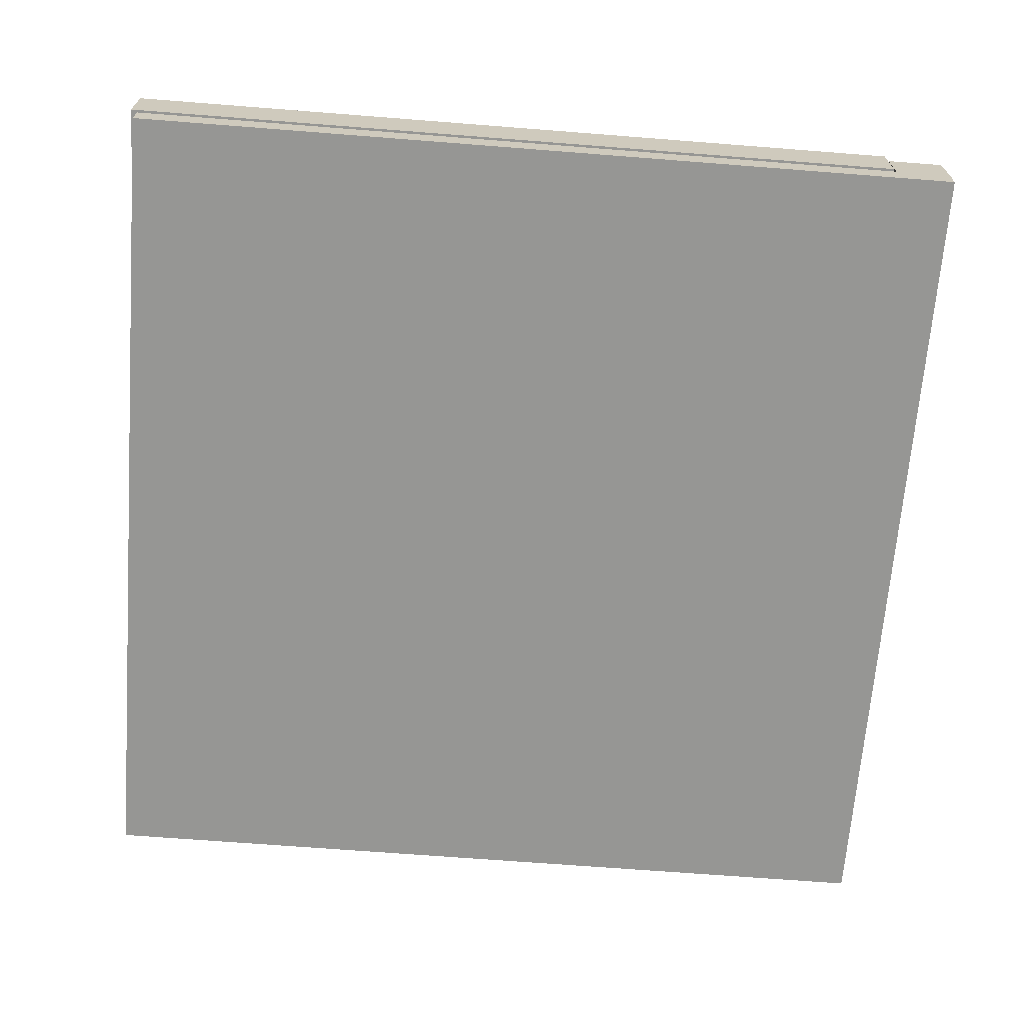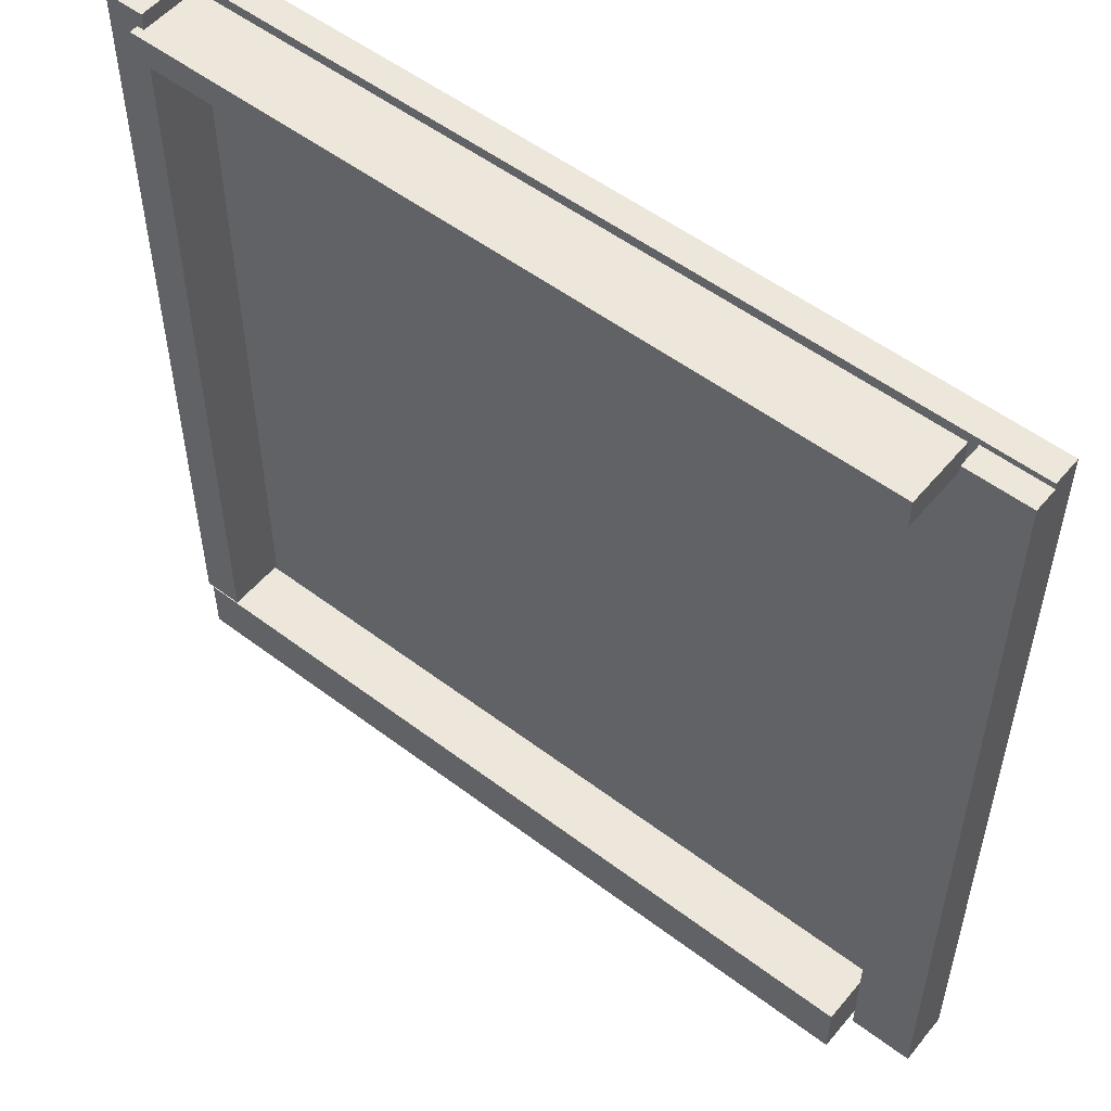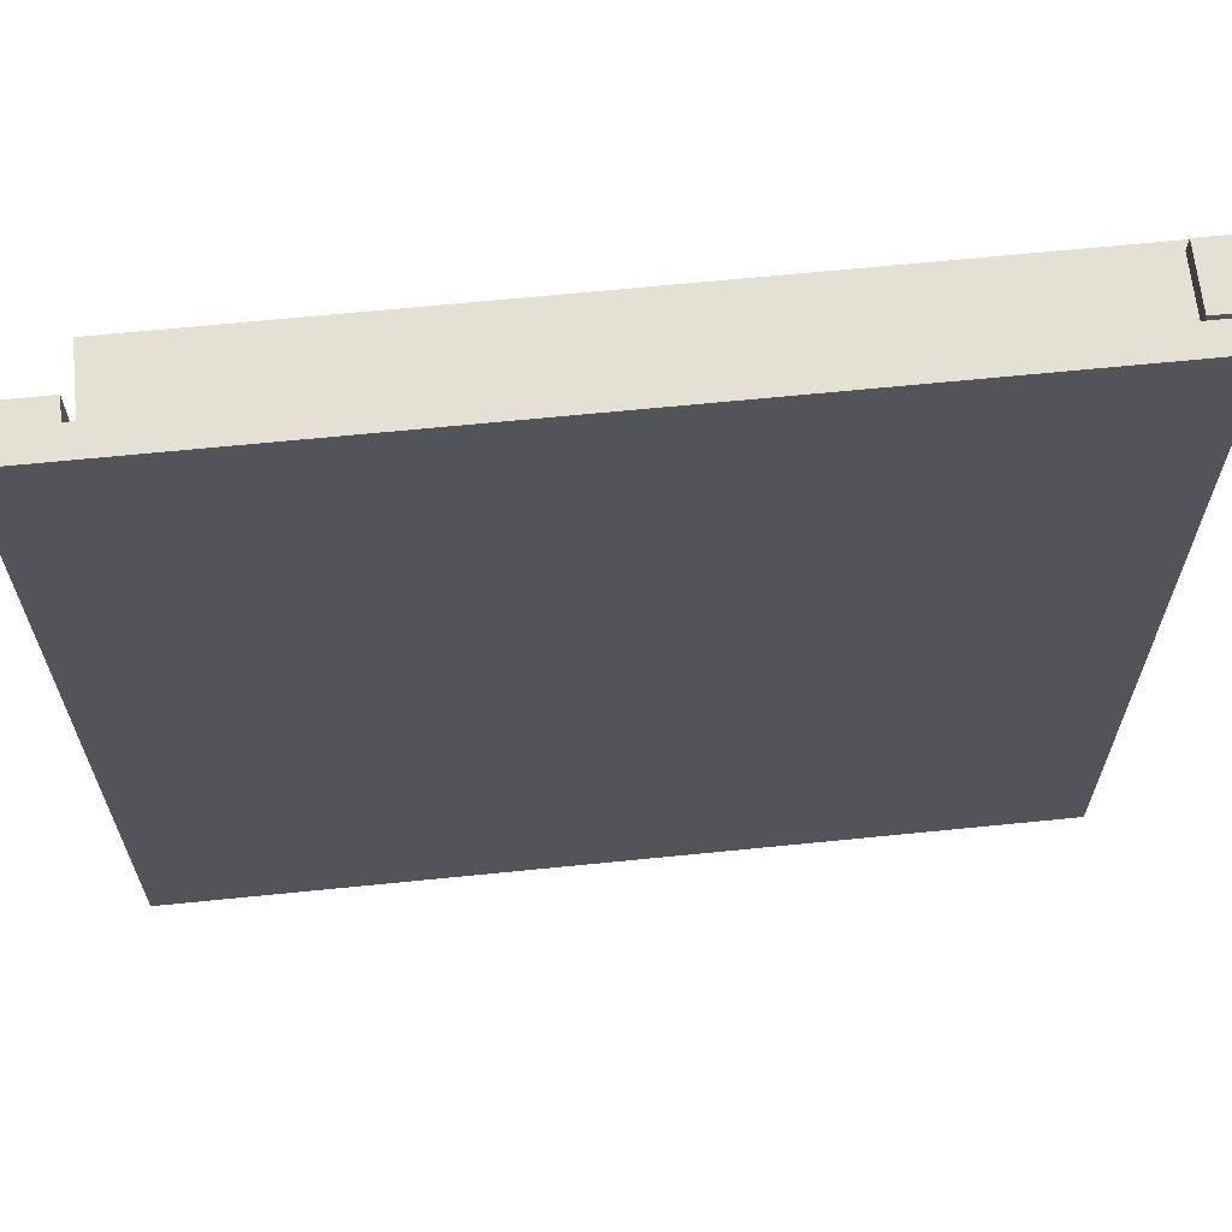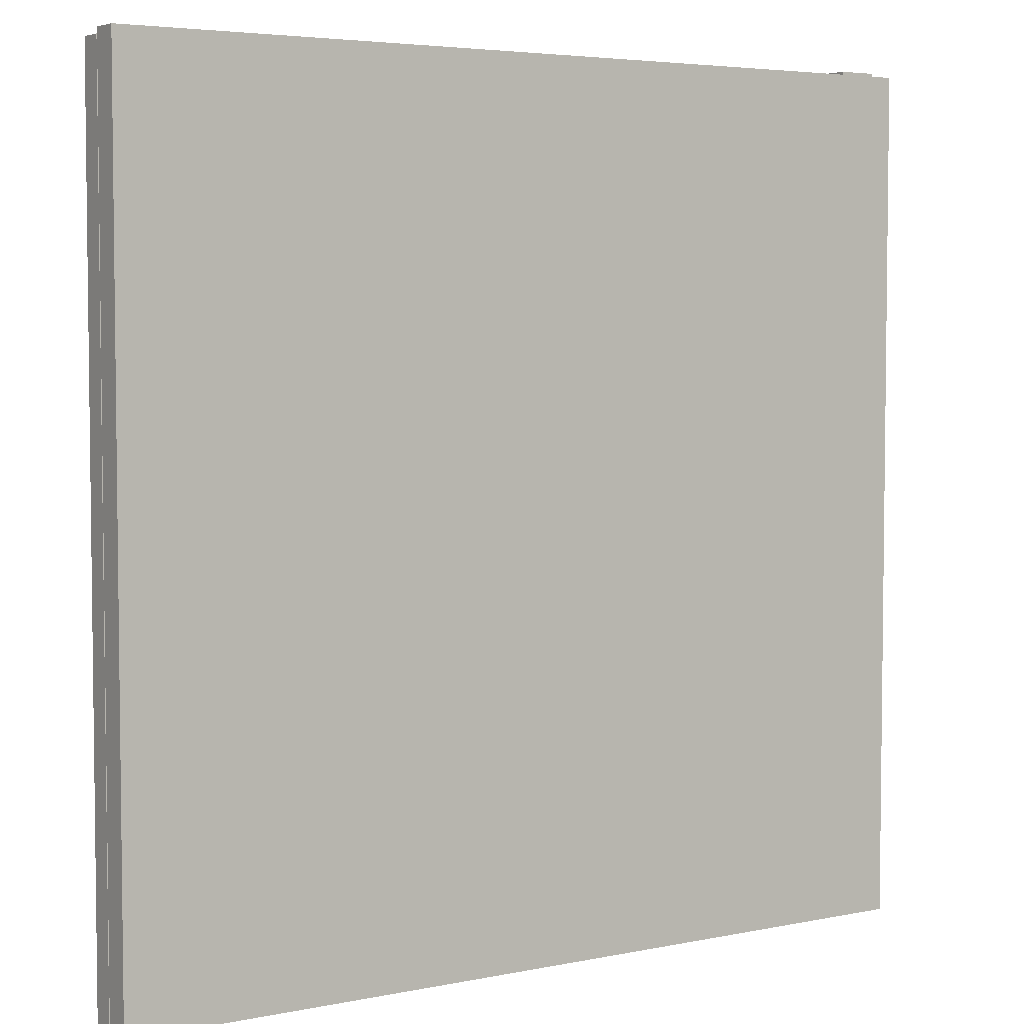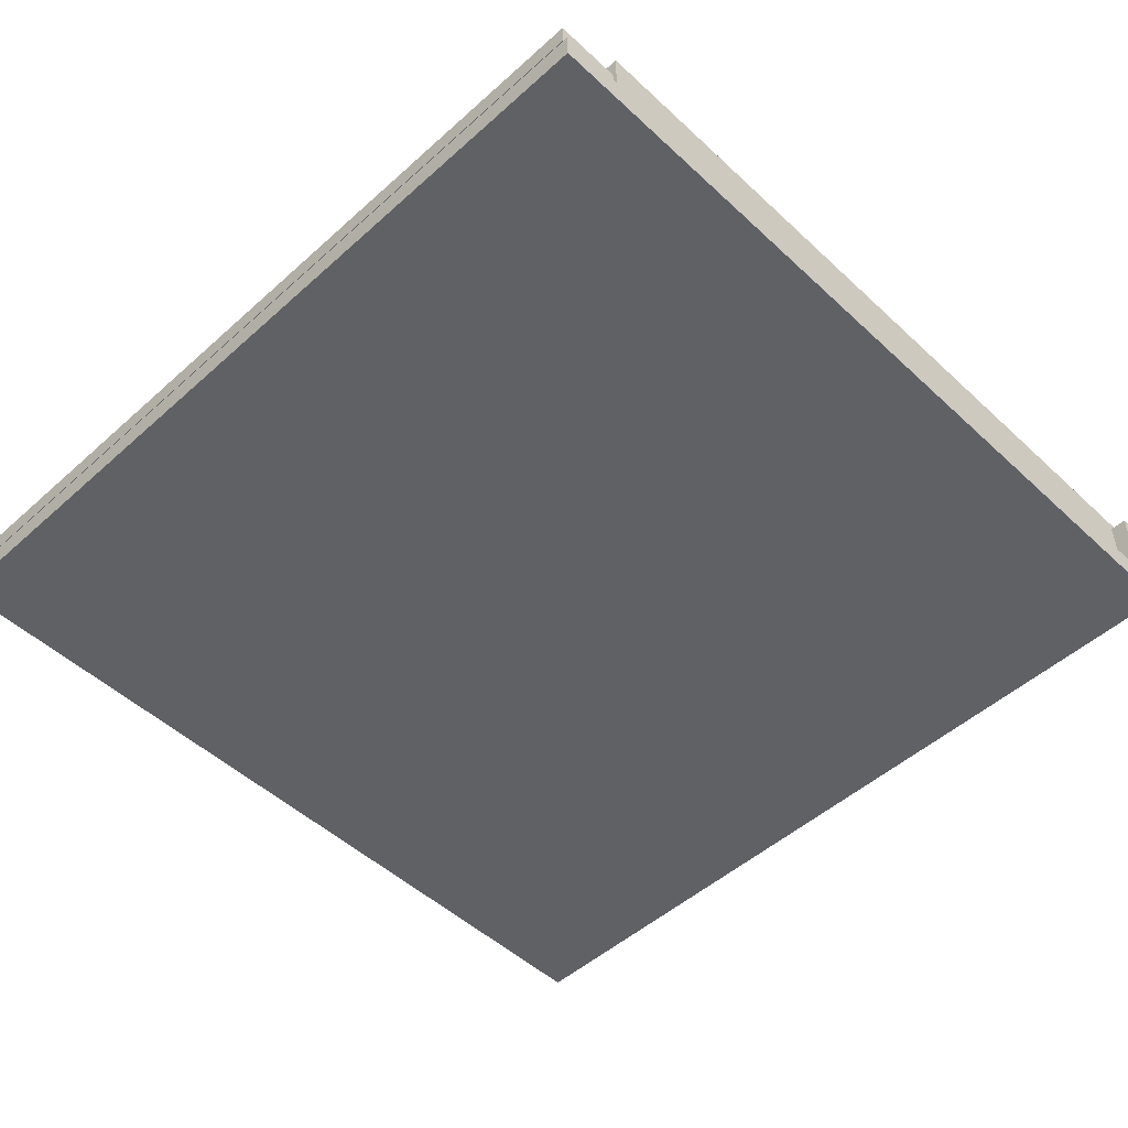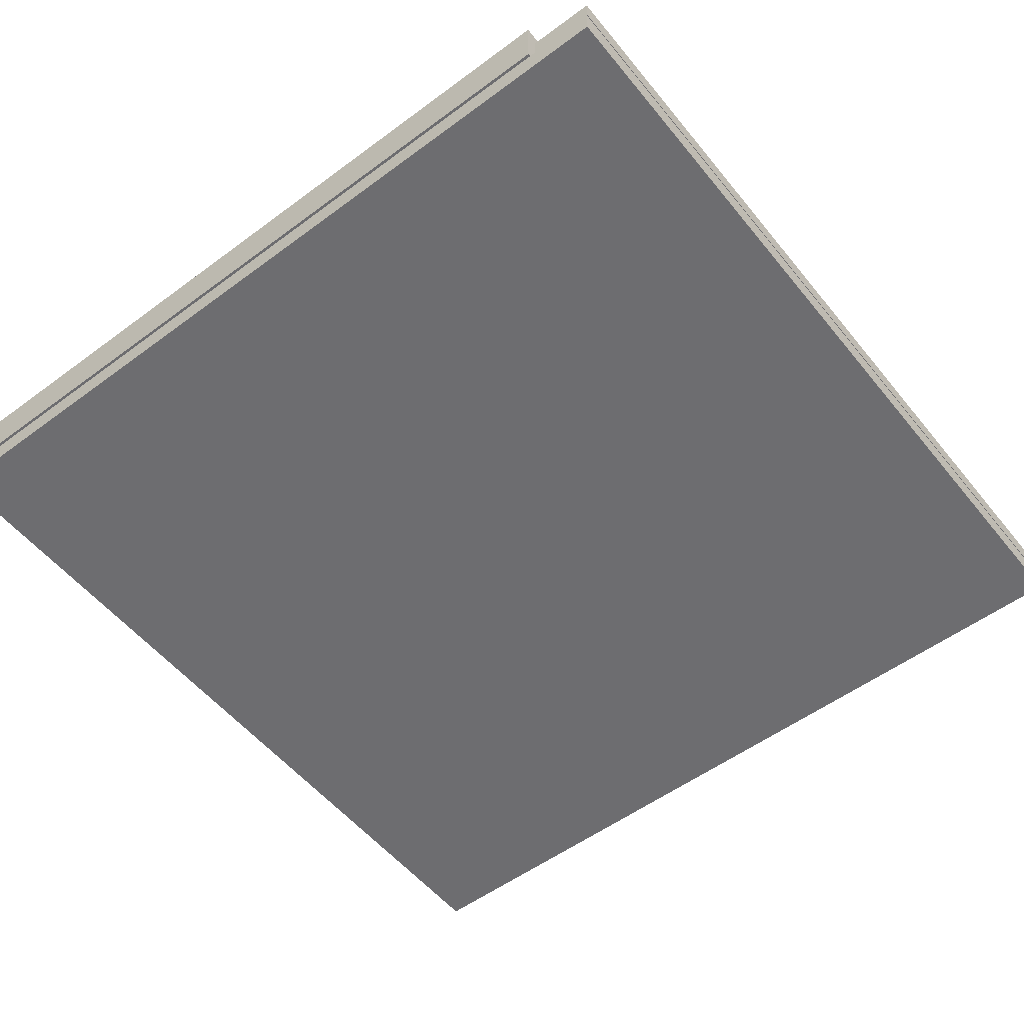
<metadata>
{"format":"obj","ext":"obj","renderer":"f3d","projection":"perspective","resolution":1024,"background":"white","views":[{"elev":-67.7,"azim":85.5,"up":"+Y"},{"elev":53.5,"azim":-141.1,"up":"+Z"},{"elev":65.3,"azim":-5.8,"up":"+Z"},{"elev":4.5,"azim":-33.6,"up":"+Z"},{"elev":-50.1,"azim":-45.5,"up":"+Y"},{"elev":-54.1,"azim":-141.8,"up":"+Y"}]}
</metadata>
<code>
o Cube
v 30 1 -30
v 30 -1 -30
v 30 1 30
v 30 -1 30
v -30 1 -30
v -30 -1 -30
v -30 1 30
v -30 -1 30
v -30.04 1 29.6
v -30.04 2.688 29.6
v -30.04 1 -29.93
v -30.04 2.688 -29.93
v -25.61 1 29.6
v -25.61 2.688 29.6
v -25.61 1 -29.93
v -25.61 2.688 -29.93
v -25.22 1 -26.17
v -25.22 5.128 -26.17
v -25.22 1 -30.19
v -25.22 5.128 -30.19
v 29.88 1 -26.17
v 29.88 5.128 -26.17
v 29.88 1 -30.19
v 29.88 5.128 -30.19
v 27.39 1 30.45
v 27.39 5.223 30.45
v 27.39 1 -25.82
v 27.39 5.223 -25.82
v 30.18 1 30.45
v 30.18 5.223 30.45
v 30.18 1 -25.82
v 30.18 5.223 -25.82
v -24.99 1 29.31
v -24.99 5.841 29.31
v -24.99 1 27.33
v -24.99 5.841 27.33
v 27.89 1 29.31
v 27.89 5.841 29.31
v 27.89 1 27.33
v 27.89 5.841 27.33
f 1 5 7 3
f 4 3 7 8
f 8 7 5 6
f 6 2 4 8
f 2 1 3 4
f 6 5 1 2
f 9 10 12 11
f 11 12 16 15
f 15 16 14 13
f 13 14 10 9
f 11 15 13 9
f 16 12 10 14
f 17 18 20 19
f 19 20 24 23
f 23 24 22 21
f 21 22 18 17
f 19 23 21 17
f 24 20 18 22
f 25 26 28 27
f 27 28 32 31
f 31 32 30 29
f 29 30 26 25
f 27 31 29 25
f 32 28 26 30
f 33 34 36 35
f 35 36 40 39
f 39 40 38 37
f 37 38 34 33
f 35 39 37 33
f 40 36 34 38

</code>
